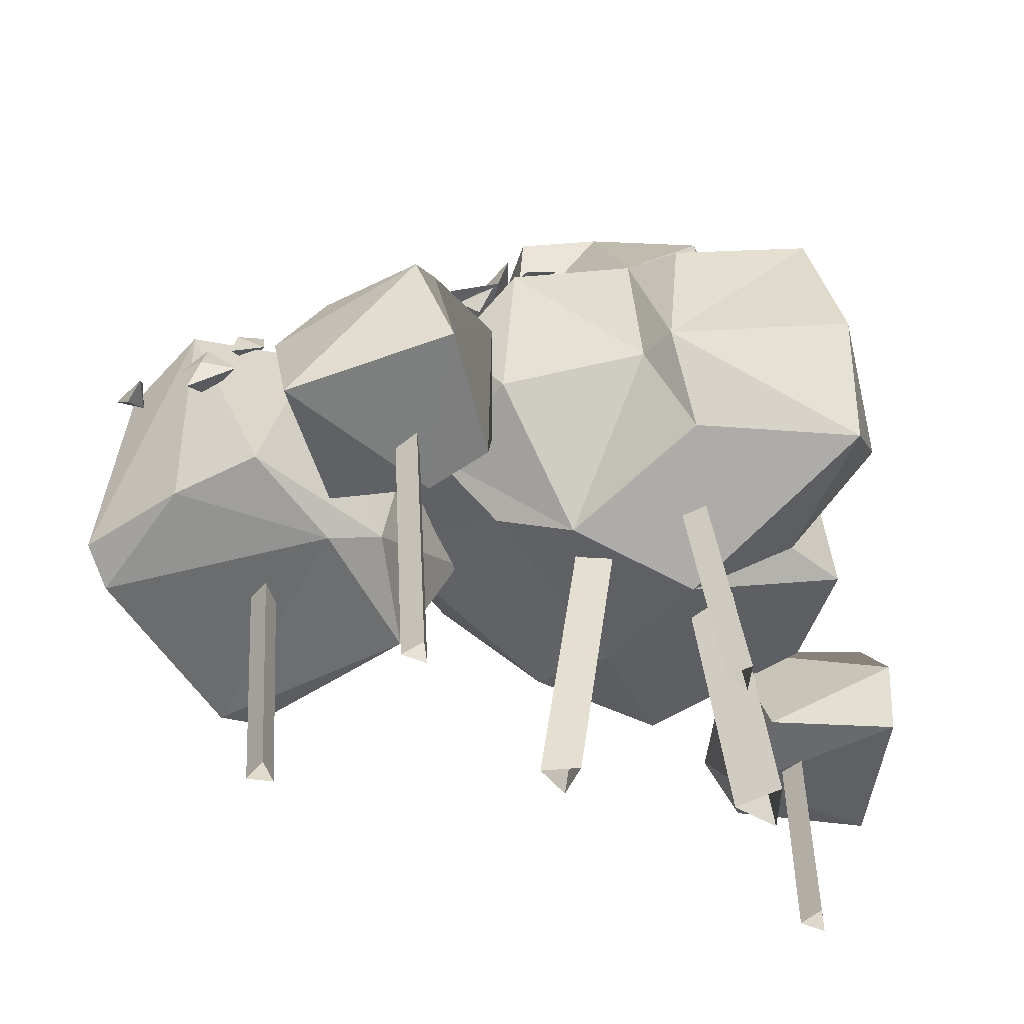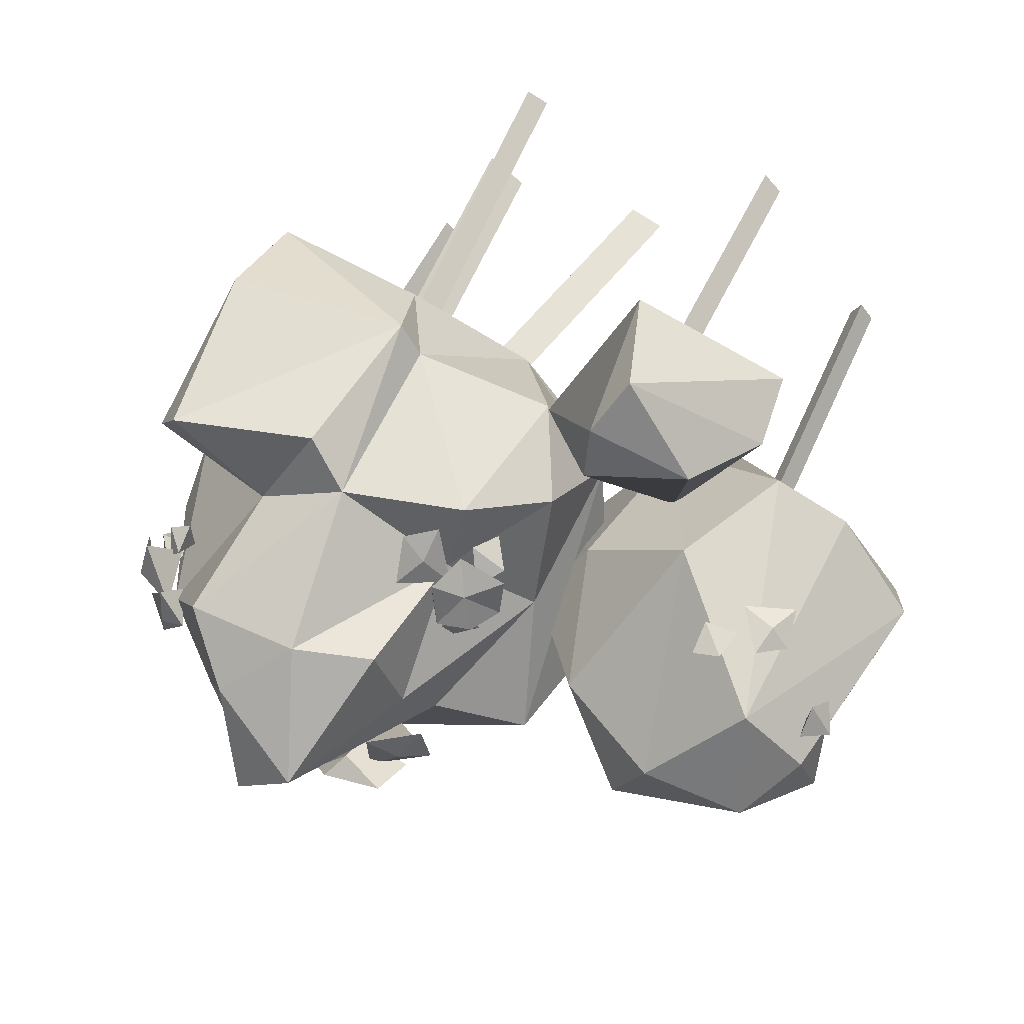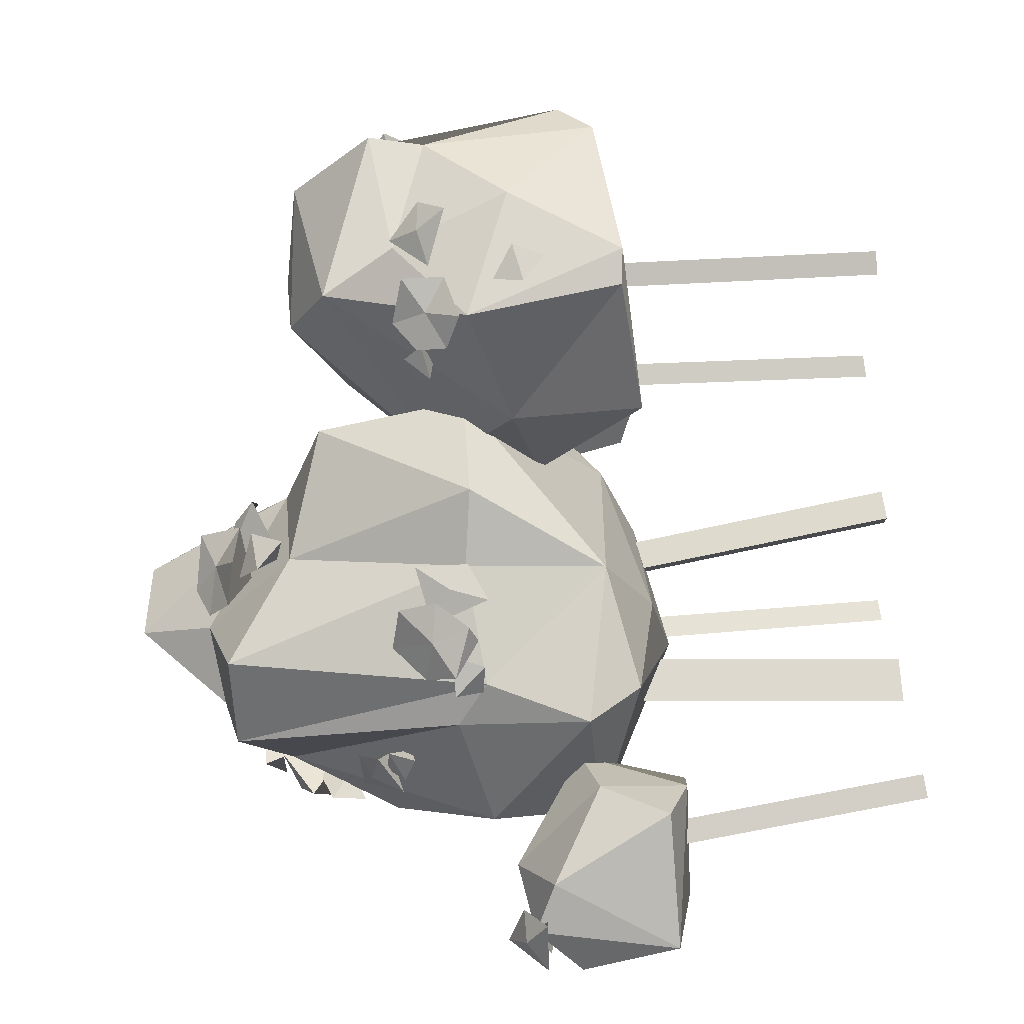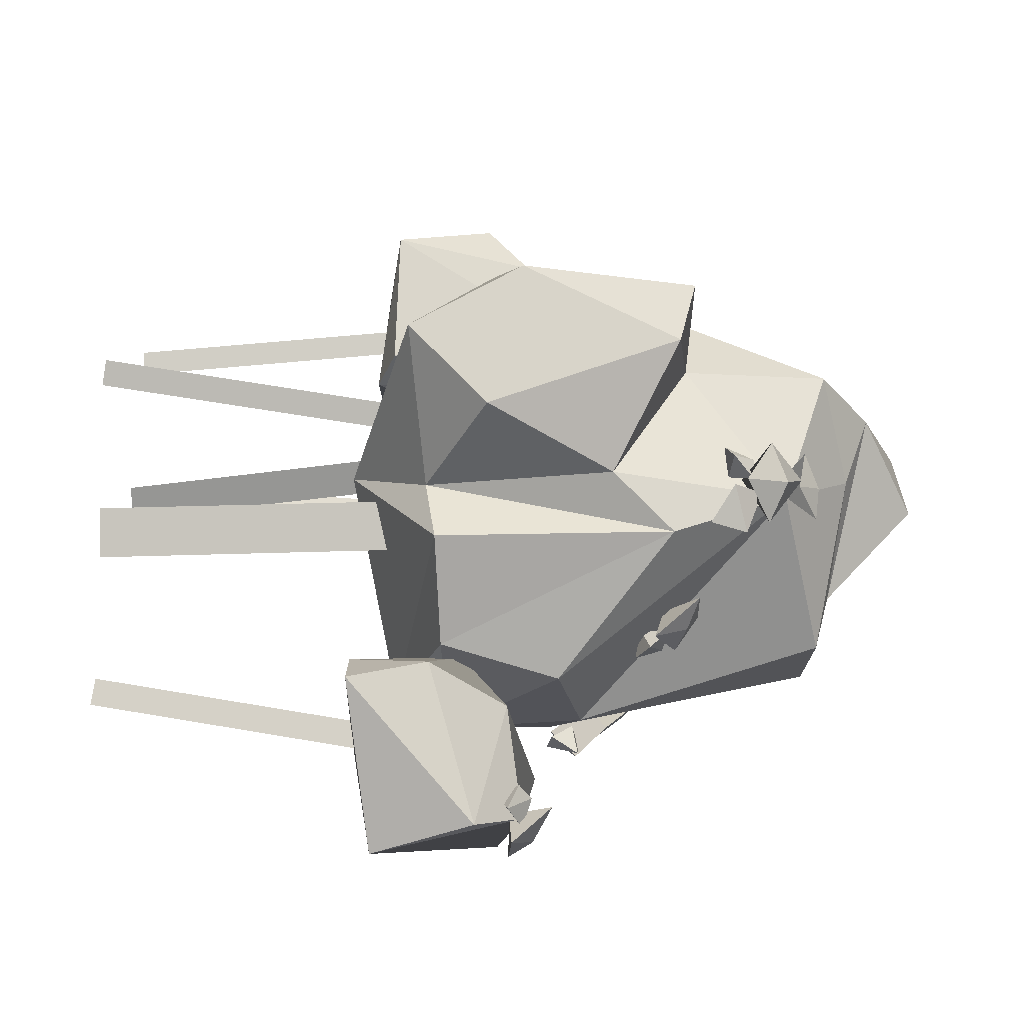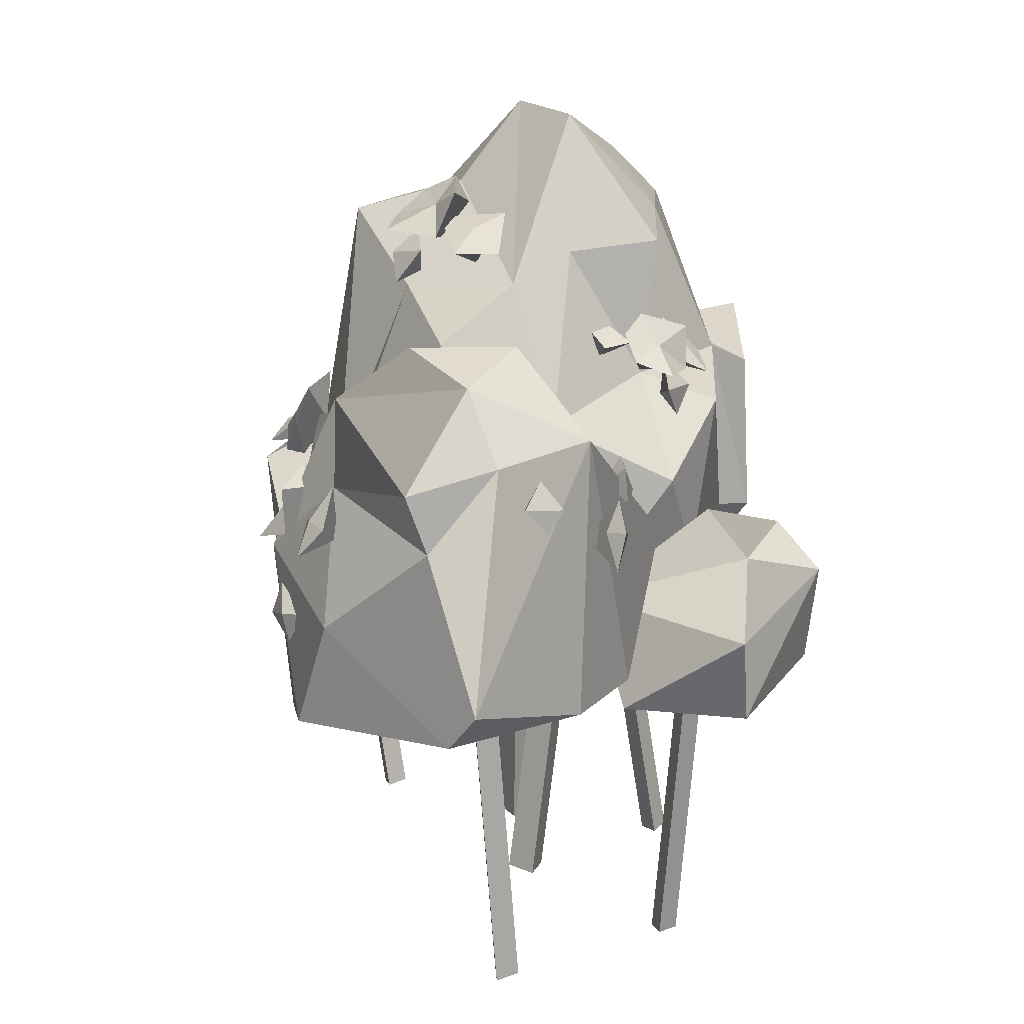
<metadata>
{"format":"obj","ext":"obj","renderer":"f3d","projection":"perspective","resolution":1024,"background":"white","views":[{"elev":-52.1,"azim":-4.3,"up":"+Y"},{"elev":60.9,"azim":-151.5,"up":"+Z"},{"elev":-79.3,"azim":-83.9,"up":"+Z"},{"elev":2.2,"azim":91.0,"up":"+Z"},{"elev":12.5,"azim":-85.9,"up":"+Y"}]}
</metadata>
<code>
v -61.03 41.43 -42.94
v -68.32 36.41 -41.88
v -60.17 34.67 -45.27
v -64.88 29.56 -41.05
v -62.69 34.73 -38.19
v -77.38 50.69 -37.04
v -73.02 57.44 -35.12
v -79.03 56.69 -31.41
v -70.91 64.09 -30.37
v -64.9 55.68 -36.72
v -72.99 53.87 -29.15
v -54.17 49.57 -48.64
v -62.54 52.17 -41.75
v -55.09 57.22 -42.75
v -63.14 61.71 -42.3
v -46.86 60.06 -41.73
v -56.31 61.21 -35.98
v -46.98 53.25 -45.14
v -53.21 52.54 -37
v -53.14 64.95 -39.4
v -39.84 62.17 -32.82
v -42.93 57.08 -30.08
v -44.18 63.57 -33.56
v -47.16 59.28 -37.43
v -39.65 57.98 -38.05
v -59.93 69.24 28.01
v -59.49 62.07 30.63
v -65.87 67.68 29.15
v -66.93 60.86 29.8
v -62.36 64.14 24.64
v -11.31 81.31 36.12
v -7.5 75.73 41.92
v -15.24 75.4 37.35
v -10.45 69.12 39.26
v -8.233 73.55 35.37
v 0.2653 77.21 46.05
v 0.8773 83.55 40.78
v 7.057 81.52 43.65
v 4.978 88.95 35.76
v -5.447 82.77 35.22
v 4.692 78.63 37.68
v -72.39 62.68 28.12
v -73.29 55.83 29.66
v -77.94 57.01 25.81
v -75.8 48.36 28.07
v -65.29 53.97 29.91
v -71.4 54.7 21.32
v 57.78 109 16.21
v 56.38 112.2 8.556
v 62.15 107.5 9.221
v 57.25 111.6 1.824
v 50.81 111.6 10.18
v 56.17 102.3 8.594
v 50.44 80.97 -27.79
v 56.28 83.38 -22.55
v 51.11 86 -20.39
v 59.58 86.04 -15.28
v 60.28 76.18 -23.72
v 51.68 78.46 -18.94
v 30.99 53.45 -49.78
v 30.36 59.5 -53.77
v 24.3 52.31 -53.04
v 21.22 59.54 -52.97
v 27 58.2 -47.86
v -90.66 59.13 14.85
v -94 64.73 10.53
v -88.27 63.78 17.8
v -88.42 69.63 13.15
v -87.52 63.72 10.08
v -17.05 78.77 38.35
v -6.222 79.04 41.03
v -10.08 84.65 35.05
v -4.036 88.36 40.97
v -13.32 87.69 27.5
v -3.119 86.77 31.83
v -17.55 81.93 30.15
v -7.761 78.83 30.67
v -6.73 91.43 30.86
v 20.05 73.14 -43.73
v 27.1 66.12 -48.18
v 18.16 63.54 -51.89
v 25.89 59.02 -55.12
v 9.11 61.84 -50.46
v 18.85 53.23 -50.18
v 10.65 70.5 -47.71
v 17.4 62.03 -44.28
v 14.78 54.91 -53.73
v 54.44 79.46 -23.07
v 49.32 78.18 -27.9
v 56.63 75.25 -26.42
v 51.24 72.13 -29.49
v 50.26 73.3 -23.32
v 60.56 91.17 17.75
v 60.11 97.59 14.95
v 64.9 93.08 16.1
v 63.07 97.44 10.89
v 59.5 92.13 11.12
v 4.924 109 -20.62
v -5.184 105.1 -19.1
v 2.124 103.8 -26.34
v -3.674 97.52 -24.95
v 1.484 99.74 -19.82
v -11.33 105 -10.74
v -5.855 110.3 -6.98
v -8.975 104.7 -1.117
v 1.007 113 -0.4647
v 1.29 112 -15.3
v -0.8068 101.9 -6.89
v 10.13 50.07 -48.26
v 7.276 58.6 -46.21
v 2.439 54.03 -43.6
v 2.314 66.1 -41.56
v 15.15 63.49 -45.71
v 8.712 57.22 -38.93
v 66.21 101 18.81
v 67.04 104.5 10.3
v 70.08 95.6 11.15
v 66.09 100.6 1.54
v 56.89 108.4 10.31
v 61.39 94.98 10.61
v 68.85 87.82 1.695
v 68.16 93.03 9.874
v 67.12 95.7 -0.5949
v 62.62 99.26 7.889
v 61.99 90.85 5.029
v -0.4809 109.2 -27.34
v -6.279 108.1 -15.56
v 2.343 114.8 -16.36
v -4.532 118.1 -11.34
v 13.36 117.2 -19.91
v 5.672 115.2 -8.976
v 9.937 111.7 -26.13
v 6.133 106.8 -15.65
v 8.662 120.7 -12.31
v -8.401 87.2 19.83
v -5.687 81.4 21.25
v -6.16 88.45 23.66
v -8.505 85.06 28.69
v -13.6 84.45 23.03
v 80.81 44.32 -68.75
v 85.7 49.5 -64.76
v 78.68 49.32 -62.36
v 87.36 53.63 -57.07
v 93.19 45.22 -63.59
v 82.81 44.45 -59.39
v 87.09 46.64 -52.48
v 83.54 42 -55.46
v 85.01 49.32 -55.61
v 86.77 47.39 -61.57
v 91.79 44.35 -56.67
v 44.68 -47.27 37.21
v 39.9 26.3 25.9
v 34.93 25.6 23.46
v 39.51 25.41 20.25
v 39.71 -47.97 34.77
v 44.29 -48.17 31.56
v 55.18 -46.87 4.094
v 47.6 27.61 5.646
v 38.68 27.39 -0.03696
v 47.92 27.68 -5.228
v 46.26 -47.09 -1.588
v 55.5 -46.8 -6.779
v -50.7 -49.35 6.244
v -55.57 24.89 0.9234
v -58.79 24.36 -3.6
v -53.25 24.67 -4.315
v -53.92 -49.89 1.721
v -48.38 -49.58 1.006
v 69.09 -45.41 -32.36
v 71.7 28.23 -43.95
v 67.7 27.77 -47.82
v 73.03 27.32 -49.45
v 65.09 -45.87 -36.22
v 70.42 -46.32 -37.86
v 5.457 -47.15 5.767
v 14.95 27.74 14.56
v 20.48 27.7 8.533
v 23.13 27.49 16.22
v 10.98 -47.19 -0.2565
v 13.63 -47.4 7.431
v -24.35 -49.48 36.99
v -28.6 24.76 43.37
v -23.35 24.59 41.54
v -24.23 24.59 47.05
v -19.1 -49.65 35.17
v -19.98 -49.65 40.68
v 64.45 84.44 52.71
v -1.533 77.23 30.73
v 23.64 79.72 47.14
v -5.094 35.6 42.91
v 42.55 113.3 -27.91
v 41.33 30.06 -46.45
v 8.736 22.78 -32.39
v 37.63 120.5 9.276
v 7.599 134.9 13.78
v 30.15 126 23.1
v -2.924 71.26 48.02
v 72.56 22.74 44.07
v 22.92 12.31 -14.6
v -31.03 51.77 -16.94
v -9.195 98.05 2.101
v 66.53 54.94 -32.45
v -13.65 51.91 -38.11
v 29.76 52.53 -47.79
v 3.62 54.73 -39.6
v 17.98 118.9 -12.13
v 20.69 137.2 1.659
v 21.45 111.9 -36.76
v 17.84 113.3 33.22
v 42.92 114.7 32.97
v 43.41 83.56 34.29
v 71.46 81.01 40.87
v 33.77 74.83 55.16
v 25.47 40.9 49.56
v 70.5 47.31 56.75
v 79.92 39.83 27.4
v 39.36 8.278 10.12
v 62.87 25.97 9.495
v 75.3 28.44 -0.887
v -19.24 34.14 23.18
v 12.04 13.89 20.25
v -4.539 20.84 16.21
v 36.33 17.69 -39.65
v -26.88 86.85 -12.51
v 1.166 96.46 -22.86
v -18.95 67.71 11.99
v -4.973 105 14.64
v 0.2476 107.2 34.21
v 71.58 66.63 12.61
v 69.37 29.47 -24.73
v 71.48 79.78 -0.1927
v 57.47 105 6.597
v 39.33 60.04 -44.86
v 35.62 116.6 -17.39
v 30.75 39.9 56.41
v 36.92 23.71 43.57
v -16.69 55.13 38.52
v -8.332 41.74 52.63
v -44.58 44.19 54.93
v -17.13 15.47 68.88
v -25.81 37.55 71.18
v -54.84 27.96 54.47
v -6.741 29.49 32.16
v -21.65 49.87 46.47
v -20.18 9.67 32.63
v -37.68 33.41 21.33
v -21.46 47.34 61.96
v -51.69 10.66 55.24
v -41.25 9.171 28.73
v -8.009 14.5 39.63
v 71.48 41.74 -68.33
v 87.78 44.19 -35.87
v 89.87 15.47 -66.59
v 95.39 37.55 -59.5
v 91.37 27.96 -26.24
v 52.02 29.49 -61.78
v 71.02 49.87 -53.66
v 57.7 9.67 -49.6
v 54.16 33.41 -29.08
v 85.21 47.34 -59.9
v 90.84 10.66 -29.45
v 62.36 9.171 -28.69
v 59.39 14.5 -63.54
v -76.73 75.55 22.43
v -64.46 12.03 -39.41
v -52.28 90.06 -16.51
v -60.21 80.46 -31.18
v -15.46 58.79 -2.821
v -90.63 15.04 -4.954
v -93.96 67.11 -12.97
v -83.03 86.79 -1.645
v -60.54 91.87 6.561
v -27.72 40.53 -31.32
v -53.93 47.85 -45.76
v -79.11 36.39 -31.43
v -69.28 63.57 -30.31
v -48.03 50.91 35.94
v -34.85 80.14 5.848
v -29.75 16.24 13.47
v -24.35 51.06 15.35
v -90.83 72.23 5.061
v -11.82 35.87 -9.374
v -41.35 11.08 16.28
v -90.81 54.8 -8.97
v -75.28 18.09 20.73
v -56.76 13.06 -41.63
v -24.19 10.07 -12.03
v -95.39 22.74 0.8282
v -58.13 20.79 30.02
f 4 5 2
f 2 5 1
f 3 5 4
f 2 1 3
f 2 3 4
f 1 5 3
f 9 11 10
f 10 11 6
f 6 11 9 8
f 10 6 7
f 7 6 8
f 10 7 9
f 7 8 9
f 12 13 14
f 16 20 17
f 16 17 19 18
f 18 19 13 12
f 13 19 17 15
f 18 12 14
f 14 20 16
f 14 13 15
f 18 14 16
f 14 15 20
f 17 20 15
f 24 25 22
f 22 25 21
f 23 25 24
f 22 21 23
f 22 23 24
f 21 25 23
f 29 30 27
f 27 30 26
f 28 30 29
f 27 26 28
f 27 28 29
f 26 30 28
f 34 35 32
f 32 35 31
f 33 35 34
f 32 31 33
f 32 33 34
f 31 35 33
f 39 41 40
f 40 41 36
f 36 41 39 38
f 40 36 37
f 37 36 38
f 40 37 39
f 37 38 39
f 45 47 46
f 46 47 42
f 42 47 45 44
f 46 42 43
f 43 42 44
f 46 43 45
f 43 44 45
f 51 53 52
f 52 53 48
f 48 53 51 50
f 52 48 49
f 49 48 50
f 52 49 51
f 49 50 51
f 57 59 58
f 58 59 54
f 54 59 57 56
f 58 54 55
f 55 54 56
f 58 55 57
f 55 56 57
f 63 64 61
f 61 64 60
f 62 64 63
f 61 60 62
f 61 62 63
f 60 64 62
f 68 69 66
f 66 69 65
f 67 69 68
f 66 65 67
f 66 67 68
f 65 69 67
f 70 71 72
f 74 78 75
f 74 75 77 76
f 76 77 71 70
f 71 77 75 73
f 76 70 72
f 72 78 74
f 72 71 73
f 76 72 74
f 72 73 78
f 75 78 73
f 79 80 81
f 83 87 84
f 83 84 86 85
f 79 86 80
f 80 86 84 82
f 85 79 81
f 81 87 83
f 81 80 82
f 85 81 83
f 81 82 87
f 84 87 82
f 85 86 79
f 91 92 89
f 89 92 88
f 90 92 91
f 89 88 90
f 89 90 91
f 88 92 90
f 96 97 94
f 94 97 93
f 95 97 96
f 94 93 95
f 94 95 96
f 93 97 95
f 101 102 99
f 99 102 98
f 100 102 101
f 99 98 100
f 99 100 101
f 98 102 100
f 106 108 107
f 107 108 103
f 103 108 106 105
f 107 103 104
f 104 103 105
f 107 104 106
f 104 105 106
f 112 114 113
f 113 114 109
f 109 114 112 111
f 113 109 110
f 110 109 111
f 113 110 112
f 110 111 112
f 118 120 119
f 119 120 115
f 115 120 118 117
f 119 115 116
f 116 115 117
f 119 116 118
f 116 117 118
f 124 125 122
f 122 125 121
f 123 125 124
f 122 121 123
f 122 123 124
f 121 125 123
f 126 127 128
f 130 134 131
f 130 131 133 132
f 132 133 127 126
f 127 133 131 129
f 132 126 128
f 128 134 130
f 128 127 129
f 132 128 130
f 128 129 134
f 131 134 129
f 138 139 136
f 136 139 135
f 137 139 138
f 136 135 137
f 136 137 138
f 135 139 137
f 143 145 144
f 144 145 140
f 140 145 143 142
f 144 140 141
f 141 140 142
f 144 141 143
f 141 142 143
f 149 150 147
f 147 150 146
f 148 150 149
f 147 146 148
f 147 148 149
f 146 150 148
f 153 154 156 155
f 151 156 154 152
f 152 153 155 151
f 159 160 162 161
f 157 162 160 158
f 158 159 161 157
f 165 166 168 167
f 163 168 166 164
f 164 165 167 163
f 171 172 174 173
f 169 174 172 170
f 170 171 173 169
f 177 178 180 179
f 175 180 178 176
f 176 177 179 175
f 183 184 186 185
f 181 186 184 182
f 182 183 185 181
f 223 193 192
f 192 204 233
f 192 193 204
f 202 192 233
f 193 200 203
f 203 224 225
f 205 203 225
f 193 205 204
f 193 203 205
f 204 205 208
f 205 225 208
f 208 225 206
f 225 201 206
f 206 201 207
f 233 204 191
f 204 208 191
f 191 208 206
f 191 206 234
f 234 207 196
f 194 234 196
f 206 207 234
f 207 195 196
f 195 228 209
f 196 195 209
f 194 196 210
f 196 209 210
f 211 210 189
f 211 189 213
f 211 213 187
f 211 187 212
f 210 209 189
f 209 188 189
f 189 214 235
f 189 197 214
f 197 190 214
f 235 214 236
f 187 215 212
f 212 215 216
f 213 189 235
f 187 213 235
f 187 235 215
f 215 235 198
f 216 215 198
f 235 236 198
f 198 236 217
f 217 236 221
f 198 217 218
f 236 214 221
f 214 190 221
f 190 220 221
f 221 220 222
f 221 222 199
f 222 220 200
f 222 200 193
f 223 199 193
f 199 222 193
f 218 217 219
f 219 217 223
f 217 221 199
f 217 199 223
f 220 226 224
f 220 237 226
f 226 227 201
f 200 224 203
f 200 220 224
f 226 201 224
f 190 237 220
f 190 197 237
f 237 197 188
f 197 189 188
f 226 237 188
f 226 188 227
f 188 228 227
f 228 188 209
f 227 228 195
f 225 224 201
f 201 227 195
f 207 201 195
f 198 218 216
f 218 219 231
f 218 231 229
f 216 229 212
f 216 218 229
f 223 230 219
f 219 230 231
f 223 192 230
f 230 192 202
f 230 202 231
f 231 202 232
f 202 233 232
f 232 233 191
f 191 234 194
f 232 191 194
f 212 229 211
f 229 232 211
f 229 231 232
f 210 232 194
f 211 232 210
f 247 238 244
f 247 244 239
f 241 247 239
f 249 242 246
f 242 249 248
f 248 240 241
f 243 246 244
f 243 245 246
f 249 245 248
f 250 238 240
f 238 247 240
f 242 239 246
f 239 242 241
f 242 248 241
f 249 246 245
f 250 245 243
f 240 247 241
f 240 245 250
f 240 248 245
f 250 243 238
f 246 239 244
f 243 244 238
f 260 251 257
f 260 257 252
f 254 260 252
f 262 255 259
f 255 262 261
f 261 253 254
f 256 259 257
f 256 258 259
f 262 258 261
f 263 251 253
f 251 260 253
f 255 252 259
f 252 255 254
f 255 261 254
f 262 259 258
f 263 258 256
f 253 260 254
f 253 258 263
f 253 261 258
f 263 256 251
f 259 252 257
f 256 257 251
f 271 264 272
f 271 272 266
f 271 266 267
f 270 271 267
f 282 273 268
f 273 287 286
f 274 273 286
f 273 274 267
f 265 269 275
f 269 284 275
f 275 284 276
f 277 280 278
f 277 279 280
f 287 283 265
f 285 264 288
f 264 281 288
f 270 267 276
f 276 284 270
f 267 266 268
f 273 267 268
f 267 274 276
f 274 286 265
f 276 274 275
f 274 265 275
f 277 278 272
f 278 280 268
f 268 280 282
f 282 280 279
f 282 279 287
f 282 287 273
f 269 288 284
f 265 286 287
f 287 279 283
f 289 279 277
f 283 279 289
f 288 281 284
f 288 269 285
f 269 283 285
f 269 265 283
f 285 283 289
f 289 277 264
f 285 289 264
f 270 281 271
f 270 284 281
f 271 281 264
f 272 278 266
f 268 266 278
f 277 272 264

</code>
